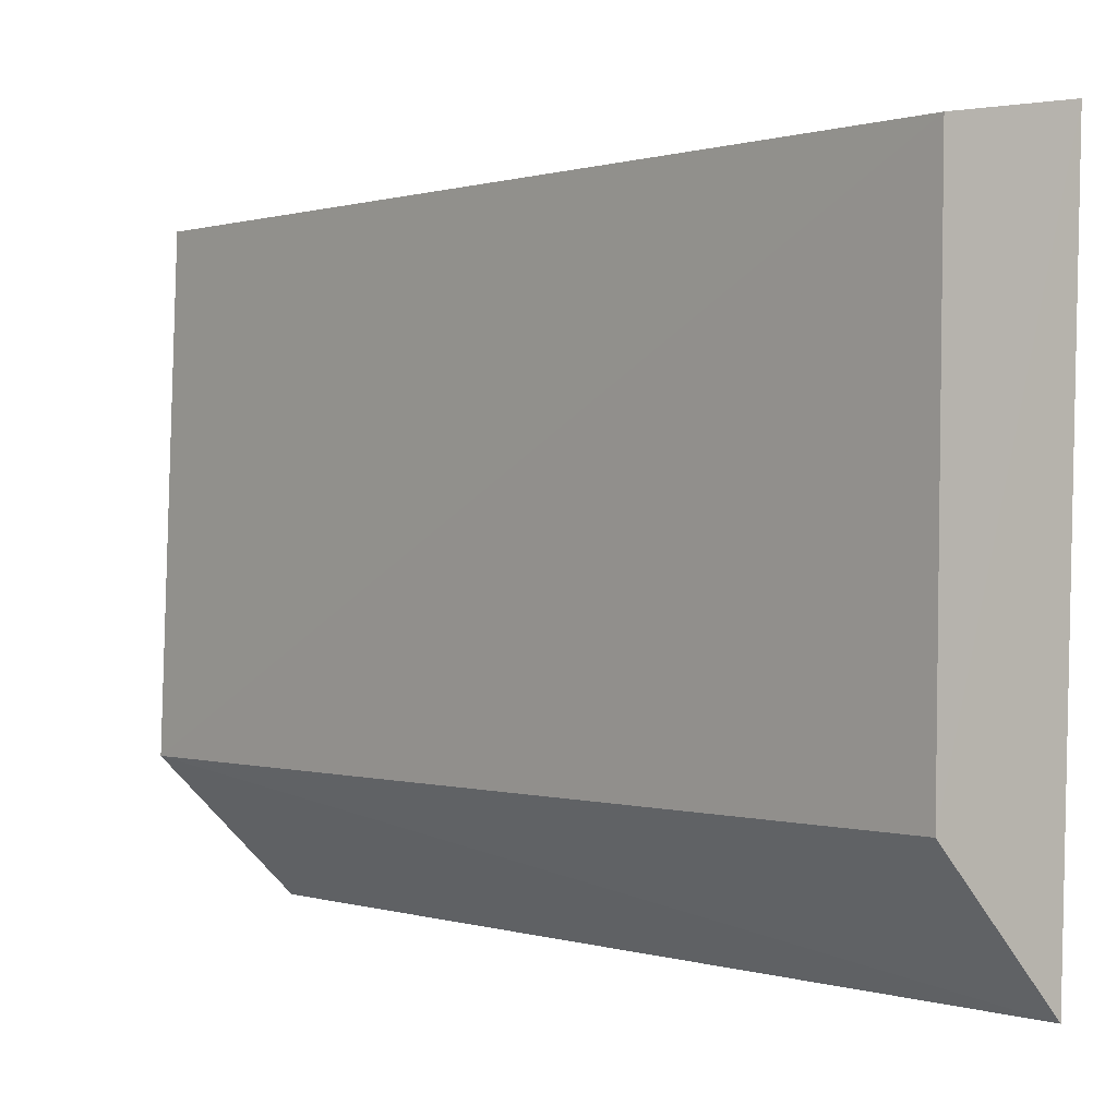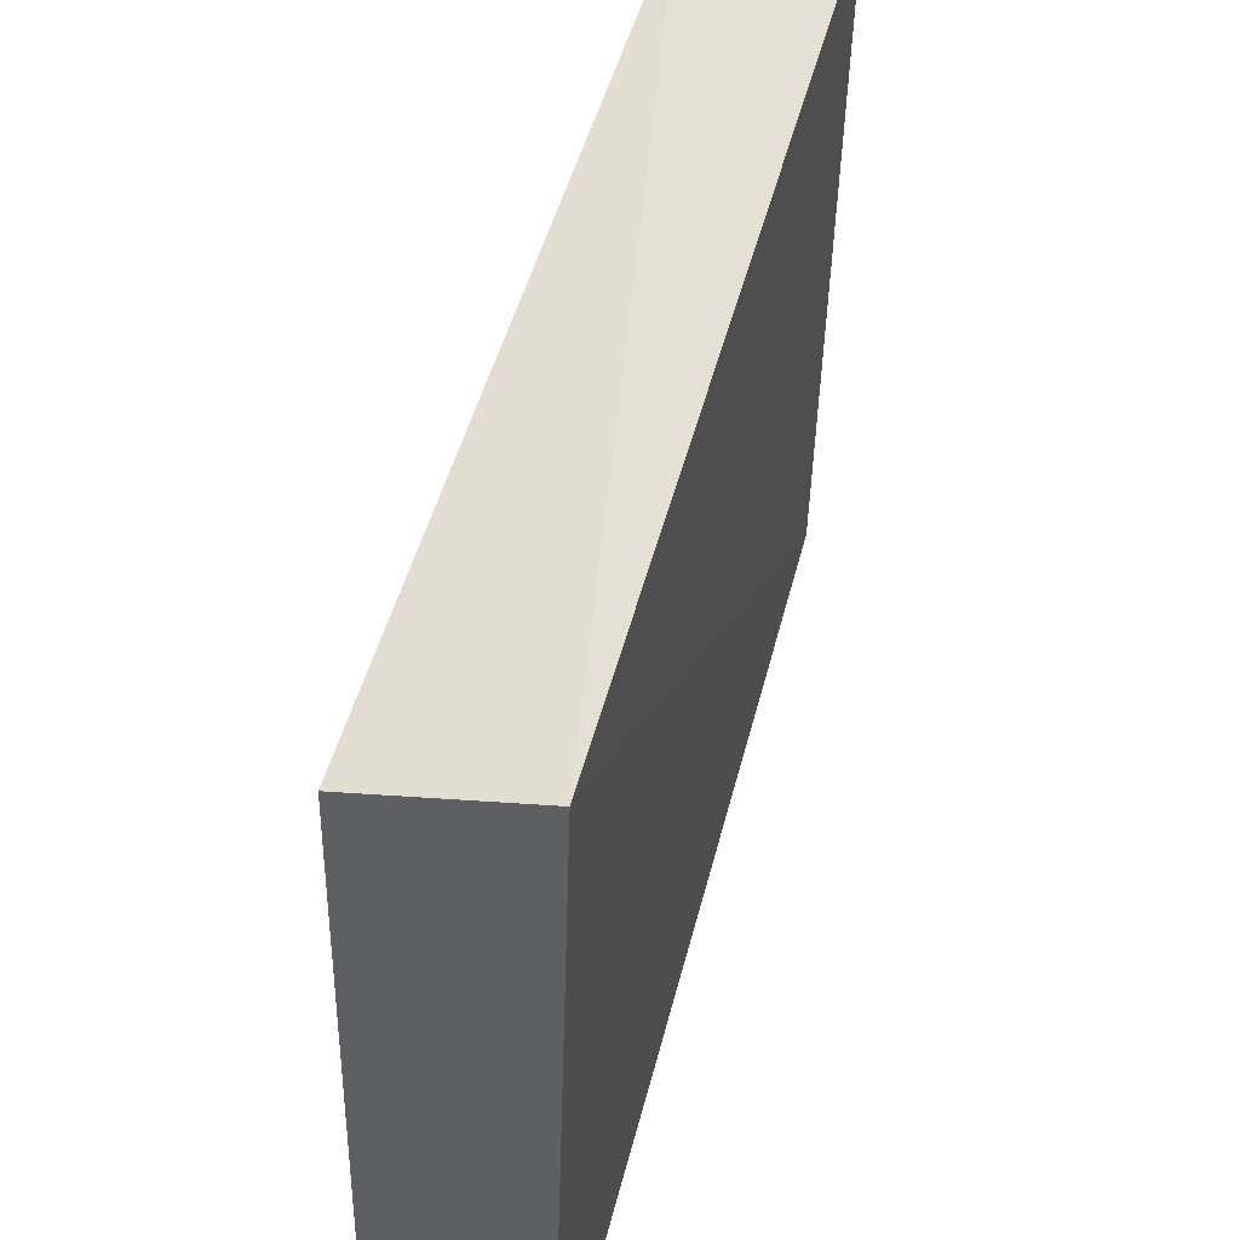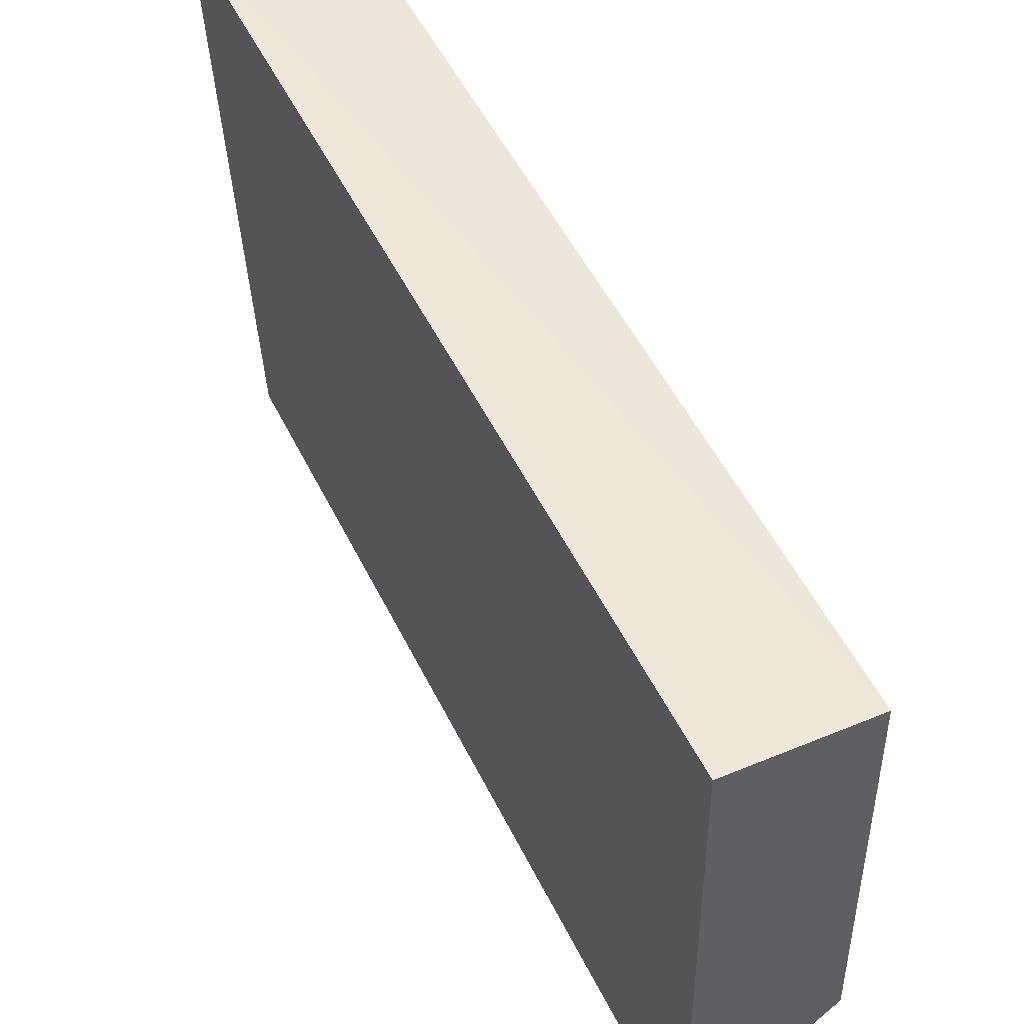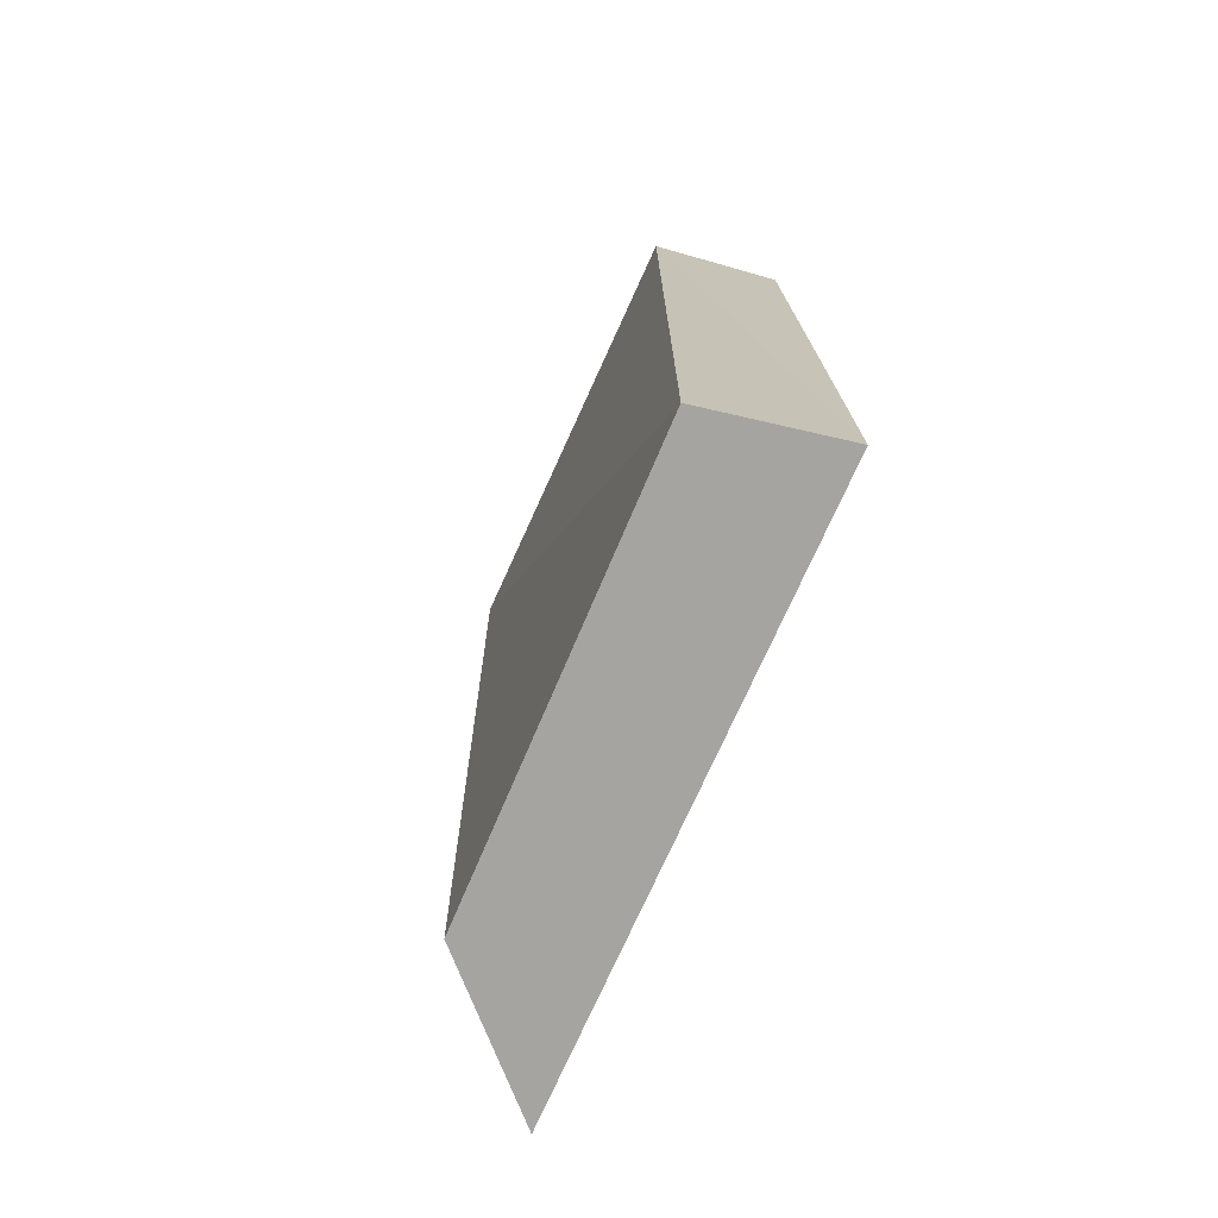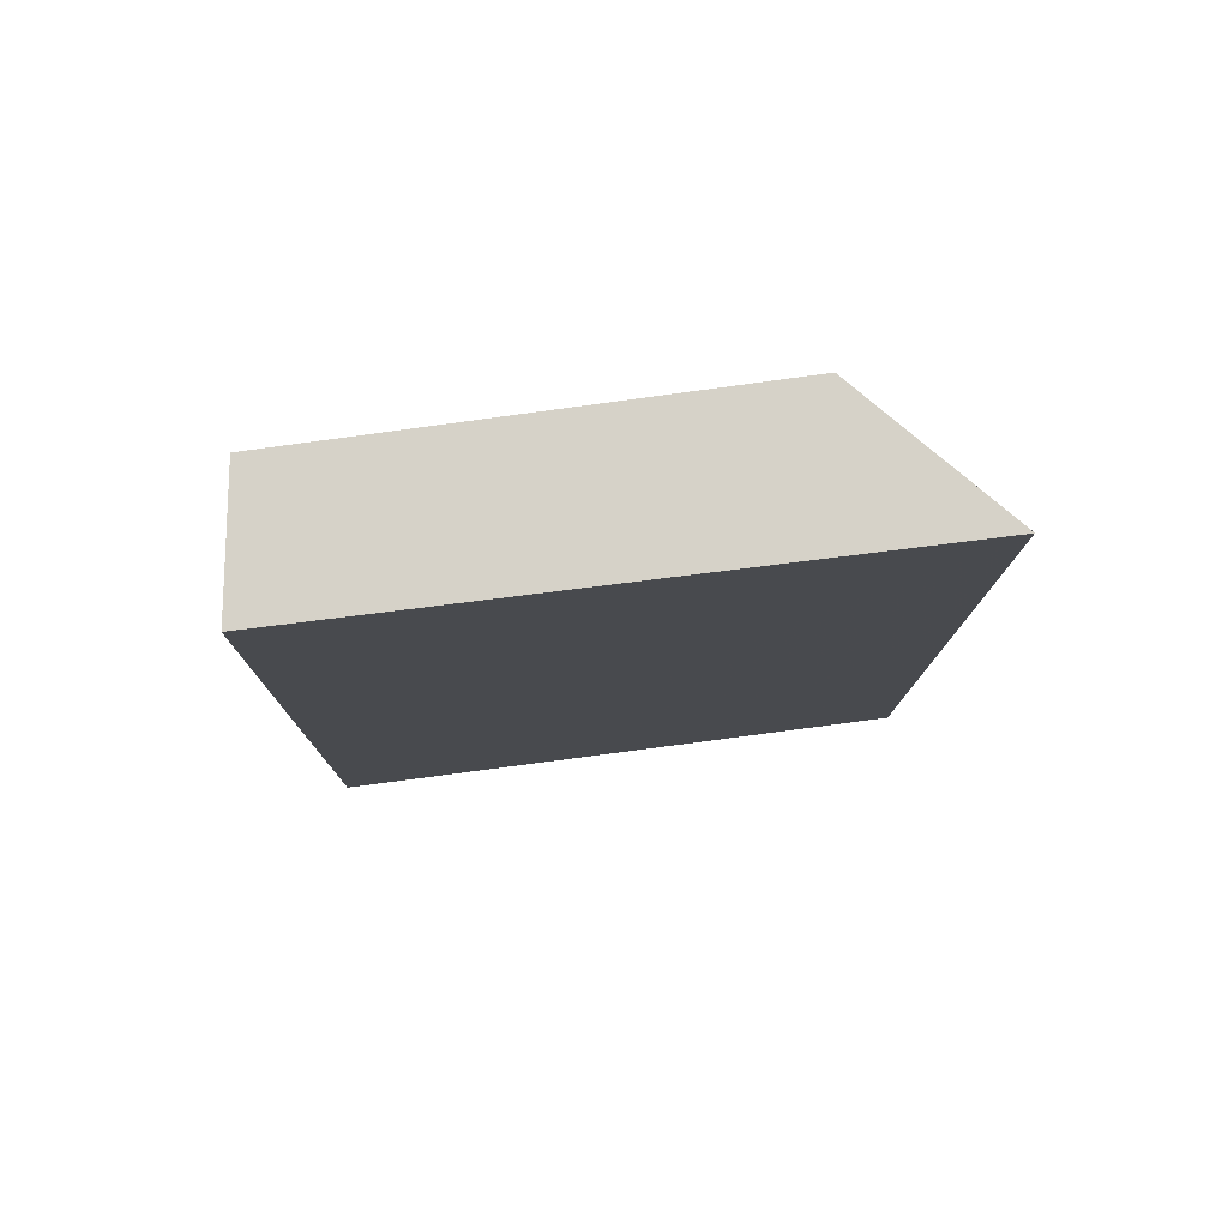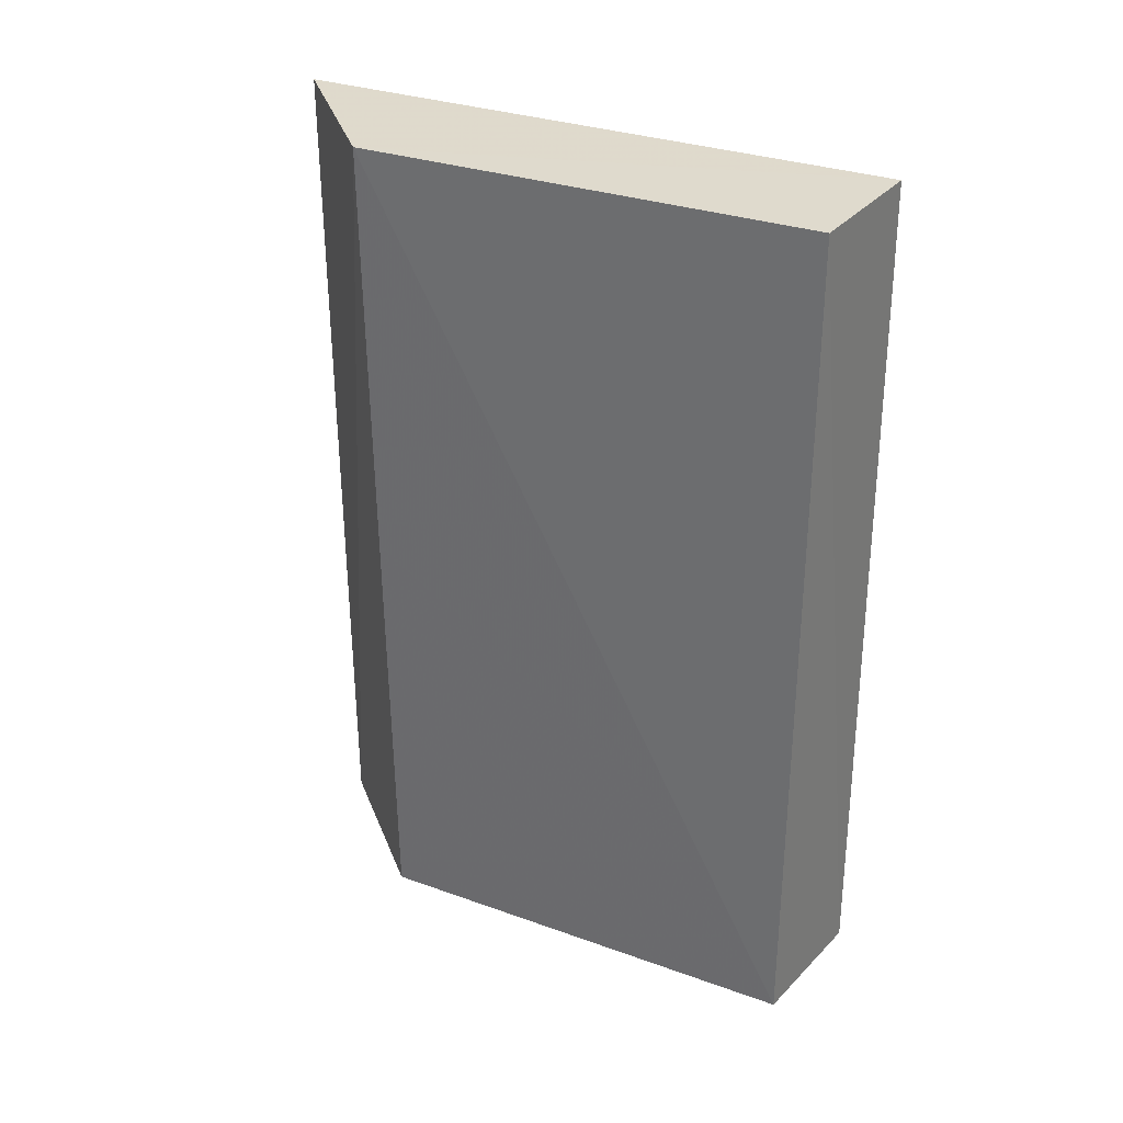
<metadata>
{"format":"obj","ext":"obj","renderer":"f3d","projection":"perspective","resolution":1024,"background":"white","views":[{"elev":0.6,"azim":139.2,"up":"+Y"},{"elev":44.7,"azim":-166.9,"up":"+Y"},{"elev":53.9,"azim":-26.5,"up":"+Y"},{"elev":-73.3,"azim":157.8,"up":"+Z"},{"elev":78.2,"azim":-95.7,"up":"+Z"},{"elev":32.5,"azim":117.3,"up":"+Z"}]}
</metadata>
<code>
v 0.05121 0.01615 0.1113
v 0.05223 -0.01095 0.1113
v 0.05128 0.01633 0.05893
v 0.04316 0.01766 0.05893
v 0.04402 -0.01882 0.1113
v 0.04314 0.01705 0.1113
v 0.04426 -0.01861 0.059
v 0.05167 -0.01077 0.05896
f 1 2 3
f 1 3 4
f 6 5 2
f 6 2 1
f 6 1 4
f 6 4 5
f 7 2 5
f 7 5 4
f 8 3 2
f 8 2 7
f 8 7 4
f 8 4 3

</code>
